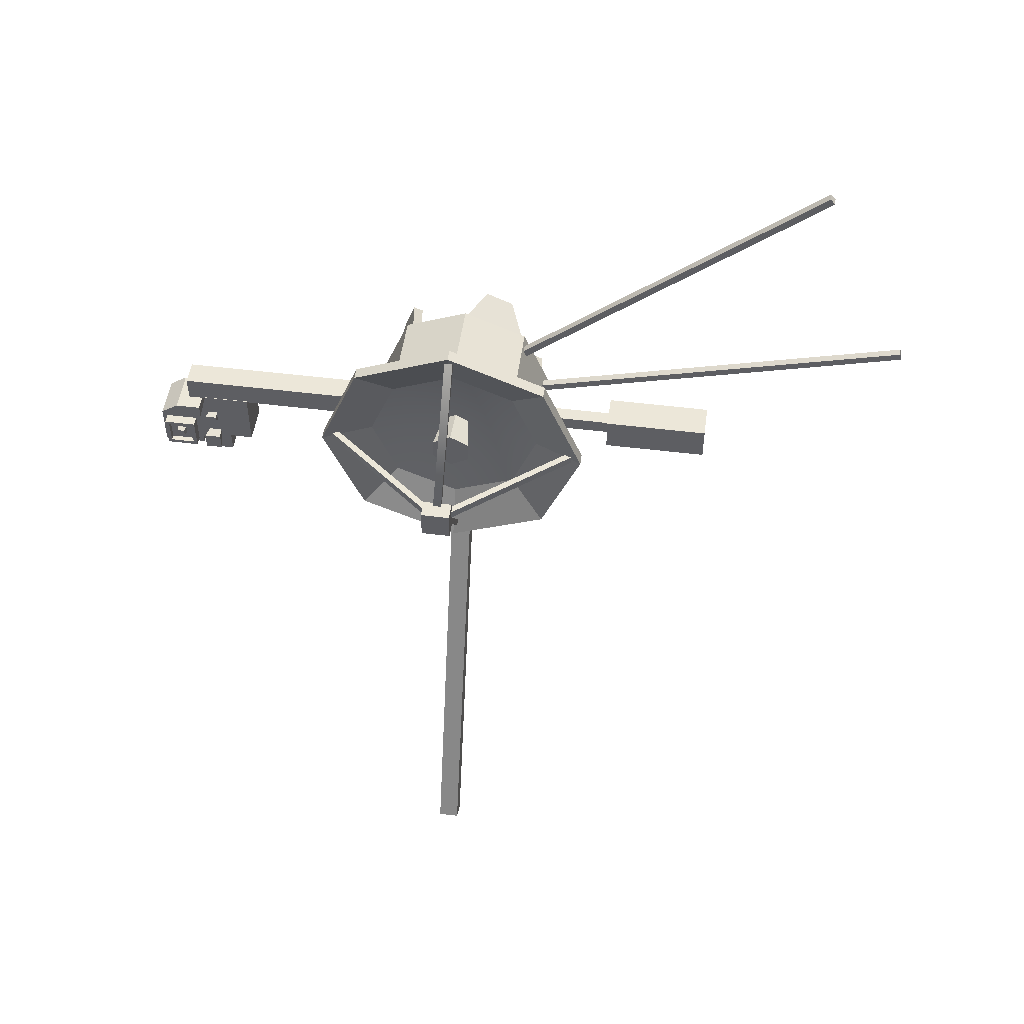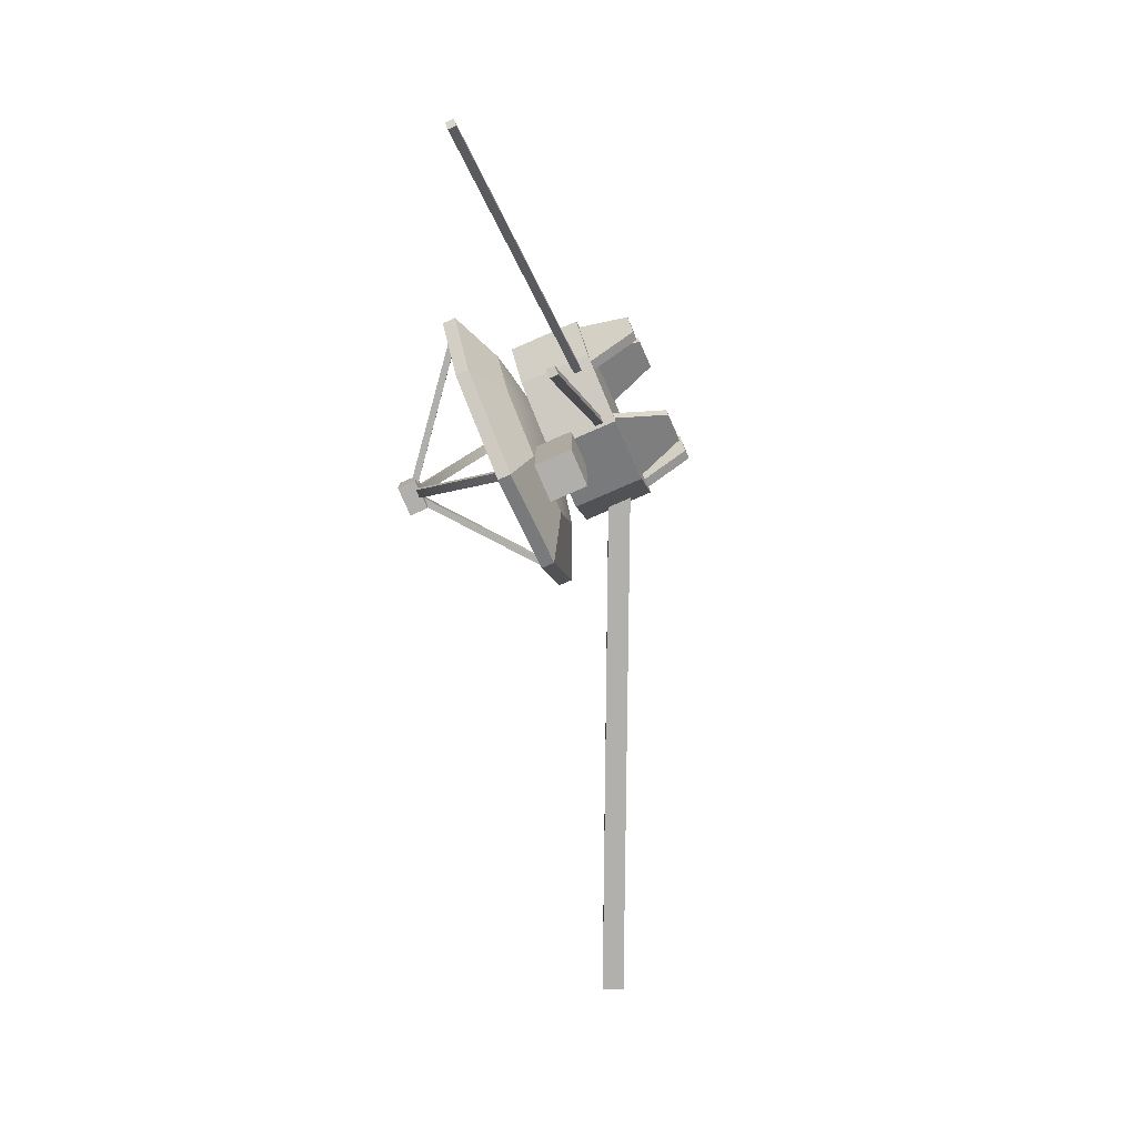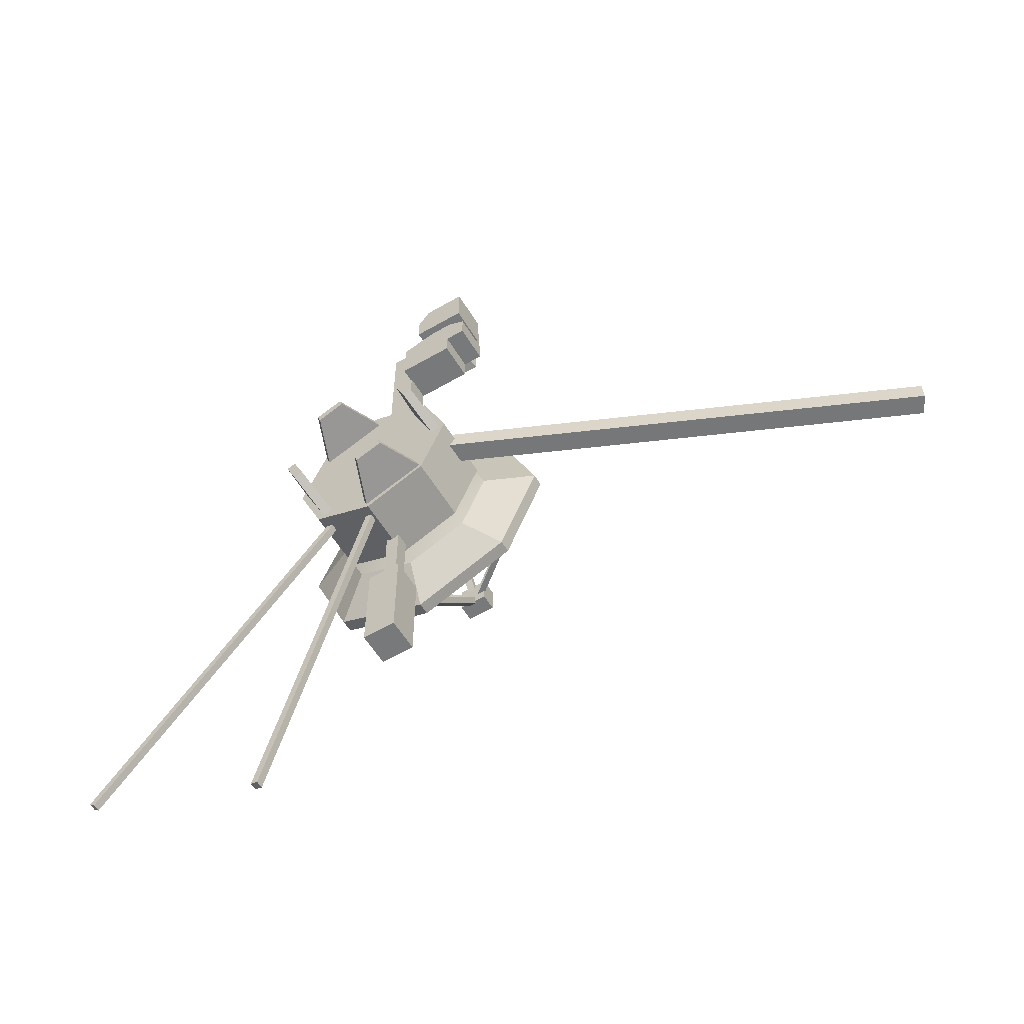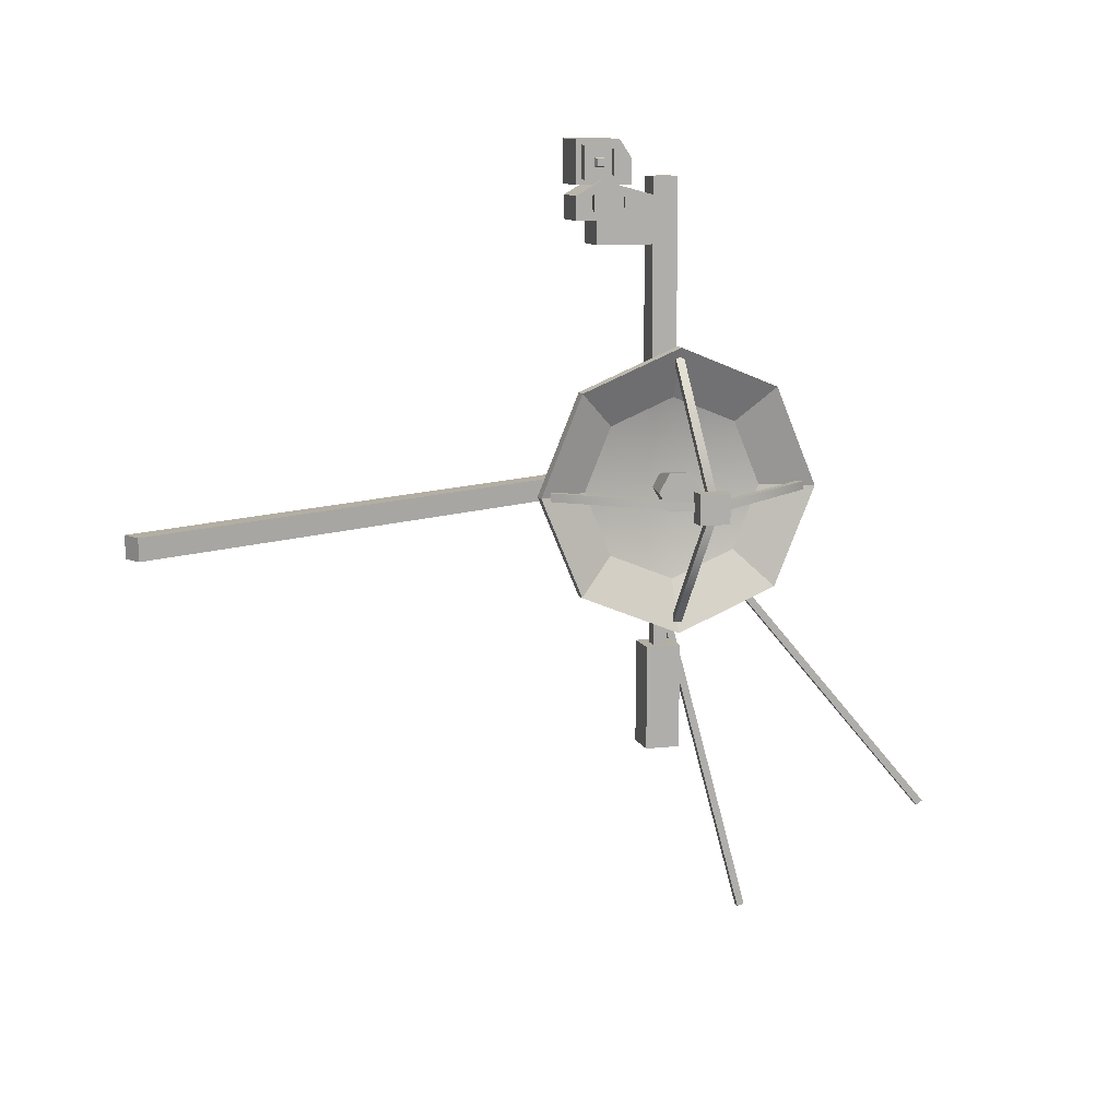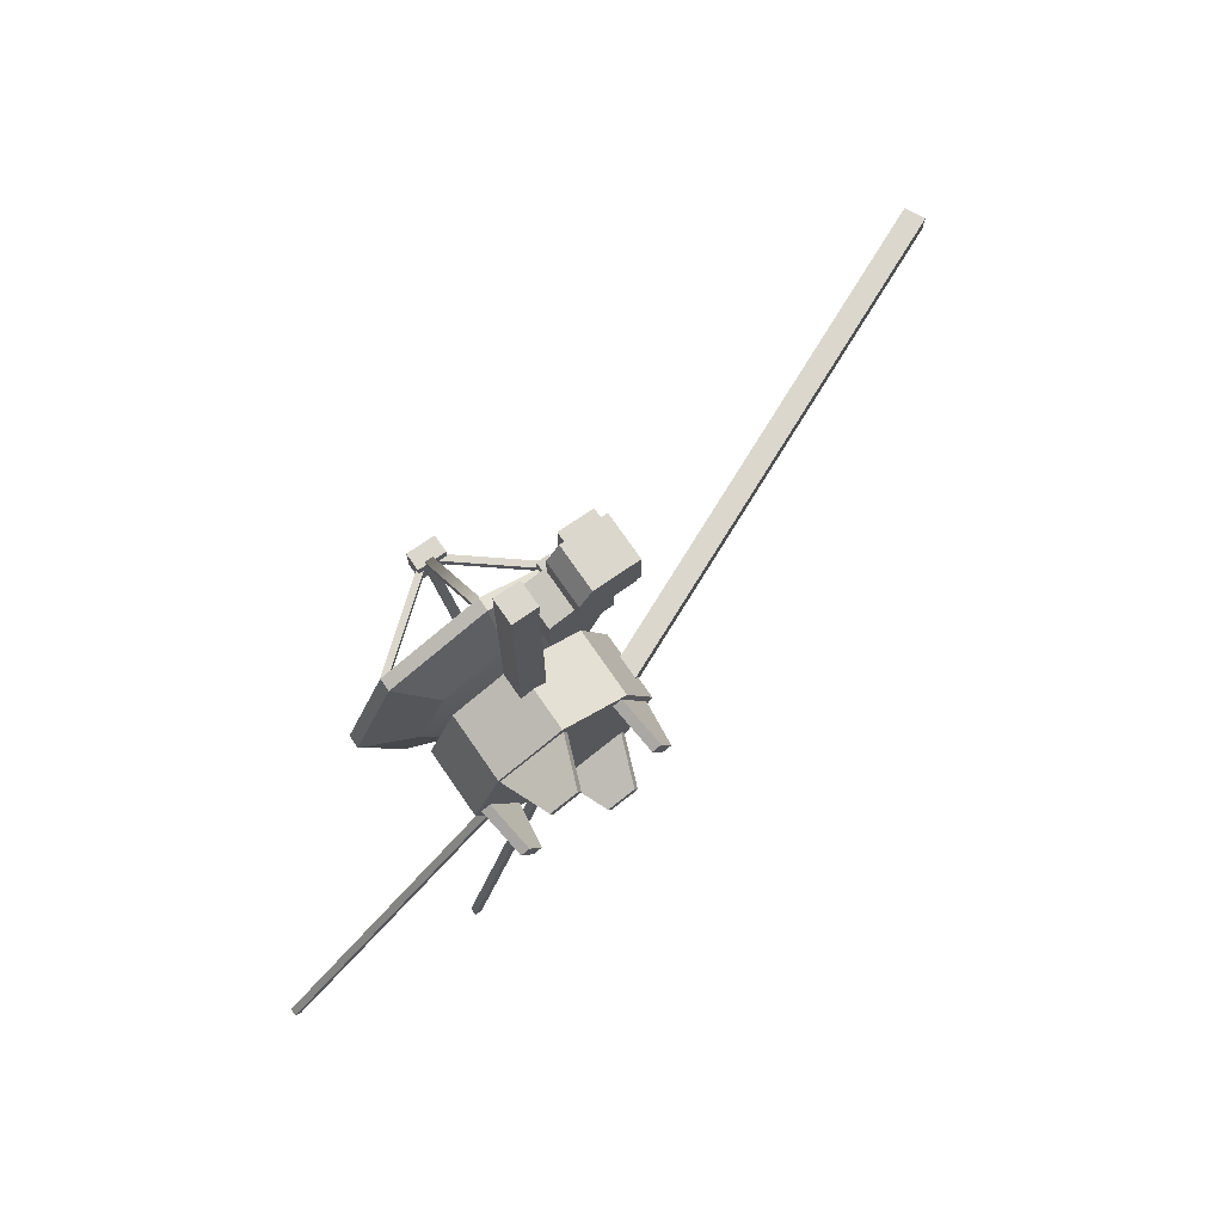
<metadata>
{"format":"obj","ext":"obj","renderer":"f3d","projection":"perspective","resolution":1024,"background":"white","views":[{"elev":50.2,"azim":97.8,"up":"+Y"},{"elev":-78.3,"azim":-156.5,"up":"+Z"},{"elev":-57.7,"azim":-58.9,"up":"+Z"},{"elev":11.1,"azim":73.4,"up":"+Z"},{"elev":73.4,"azim":-124.6,"up":"+Z"}]}
</metadata>
<code>
v -0.04972 0.17 0.000854
v -0.04972 0.3757 -0.08435
v -0.04972 0.5814 0.000854
v -0.04972 0.6666 0.2065
v -0.04972 0.5814 0.4122
v -0.04972 0.3757 0.4974
v -0.04972 0.17 0.4122
v -0.04972 0.08482 0.2065
v -0.1101 0.3757 0.2065
v 0.0233 0.05502 -0.1141
v 0.0233 0.3757 -0.247
v 0.0233 0.6964 -0.1141
v 0.0233 0.8292 0.2065
v 0.0233 0.6964 0.5272
v 0.0233 0.3757 0.6601
v 0.0233 0.05502 0.5272
v 0.0233 -0.07781 0.2065
v -0.008343 0.17 0.000854
v -0.008343 0.3757 -0.08435
v -0.06876 0.3757 0.2065
v -0.008343 0.5814 0.000854
v -0.008343 0.6666 0.2065
v -0.008343 0.5814 0.4122
v -0.008343 0.3757 0.4974
v -0.008343 0.17 0.4122
v -0.008343 0.08482 0.2065
v 0.06468 0.05502 -0.1141
v 0.06468 0.3757 -0.247
v 0.06468 0.6964 -0.1141
v 0.06468 0.8292 0.2065
v 0.06468 0.6964 0.5272
v 0.06468 0.3757 0.6601
v 0.06468 0.05502 0.5272
v 0.06468 -0.07781 0.2065
v 0.02229 0.3621 0.6277
v 0.04947 0.3621 0.6277
v 0.02229 0.3893 0.6277
v 0.04947 0.3893 0.6277
v 0.02229 0.3893 -0.2146
v 0.04947 0.3893 -0.2146
v 0.02229 0.3621 -0.2146
v 0.04947 0.3621 -0.2146
v 0.3616 0.3893 0.2065
v 0.3616 0.3621 0.2065
v 0.3888 0.3621 0.2065
v 0.3888 0.3893 0.2065
v 0.02229 0.7969 0.2201
v 0.04947 0.7969 0.2201
v 0.02229 0.7969 0.193
v 0.04947 0.7969 0.193
v 0.02229 -0.04549 0.193
v 0.04947 -0.04549 0.193
v 0.02229 -0.04549 0.2201
v 0.04947 -0.04549 0.2201
v 0.3616 0.3757 0.193
v 0.3616 0.3757 0.2201
v 0.3888 0.3757 0.2201
v 0.3888 0.3757 0.193
v 0.3414 0.3228 0.2541
v 0.4 0.3228 0.2541
v 0.3414 0.418 0.2541
v 0.4 0.418 0.2541
v 0.3414 0.418 0.1589
v 0.4 0.418 0.1589
v 0.3414 0.3228 0.1589
v 0.4 0.3228 0.1589
v -0.06343 0.351 0.1637
v -0.06343 0.4004 0.1637
v -0.06343 0.4252 0.2065
v -0.06343 0.4004 0.2494
v -0.06343 0.351 0.2494
v -0.06343 0.3262 0.2065
v 0.06515 0.3406 0.1458
v 0.06515 0.4108 0.1458
v 0.06515 0.4459 0.2065
v 0.06515 0.4108 0.2673
v 0.06515 0.3406 0.2673
v 0.06515 0.3056 0.2065
v 0.06515 0.3757 0.2065
v -0.09848 0.5833 -0.001045
v -0.09848 0.3757 -0.08703
v -0.09848 0.1681 -0.001045
v -0.09848 0.08213 0.2065
v -0.09848 0.1681 0.4141
v -0.09848 0.3757 0.5001
v -0.09848 0.5833 0.4141
v -0.09848 0.6693 0.2065
v -0.3175 0.5833 -0.001045
v -0.3175 0.3757 -0.08703
v -0.3175 0.1681 -0.001045
v -0.3175 0.08213 0.2065
v -0.3175 0.1681 0.4141
v -0.3175 0.3757 0.5001
v -0.3175 0.5833 0.4141
v -0.3175 0.6693 0.2065
v -0.09848 0.3757 0.2065
v -0.3175 0.3757 0.2065
v -0.1813 0.335 1.179
v -0.09994 0.335 1.179
v -0.1813 0.4164 1.179
v -0.09994 0.4164 1.179
v -0.1813 0.4164 0.4602
v -0.09994 0.4164 0.4602
v -0.1813 0.335 0.4602
v -0.09994 0.335 0.4602
v -0.2269 0.15 0.969
v -0.2269 0.3391 0.969
v -0.09823 0.15 0.969
v -0.09823 0.3391 0.969
v -0.09823 0.15 1.045
v -0.09823 0.3391 1.045
v -0.2269 0.15 1.045
v -0.2269 0.3391 1.045
v -0.09823 0.1653 1.169
v -0.09823 0.3391 1.121
v -0.2269 0.3391 1.121
v -0.2269 0.1653 1.169
v -0.09823 0.08303 1.045
v -0.2269 0.08303 1.045
v -0.09823 0.08303 1.121
v -0.2269 0.08303 1.121
v -0.09823 0.2212 0.9837
v -0.09823 0.3272 0.9837
v -0.09823 0.3272 1.036
v -0.09823 0.2212 1.036
v -0.09823 0.1353 1.08
v -0.09823 0.1765 1.08
v -0.05531 0.1285 1.073
v -0.05531 0.1834 1.073
v -0.05531 0.1285 1.128
v -0.05531 0.1834 1.128
v -0.09823 0.1353 1.121
v -0.09823 0.1765 1.121
v -0.09823 0.2378 1.086
v -0.09823 0.2664 1.086
v -0.0681 0.233 1.081
v -0.0681 0.2712 1.081
v -0.0681 0.233 1.119
v -0.0681 0.2712 1.119
v -0.09823 0.2378 1.114
v -0.09823 0.2664 1.114
v -0.05531 0.1346 1.079
v -0.05531 0.1773 1.079
v -0.05531 0.1773 1.121
v -0.05531 0.1346 1.121
v -0.0681 0.238 1.086
v -0.0681 0.2663 1.086
v -0.0681 0.2663 1.114
v -0.0681 0.238 1.114
v -0.2515 0.08719 1.295
v -0.111 0.08719 1.295
v -0.2515 0.2277 1.295
v -0.111 0.2277 1.295
v -0.2515 0.2277 1.154
v -0.111 0.2277 1.154
v -0.2515 0.08719 1.154
v -0.111 0.08719 1.154
v -0.111 0.1043 1.171
v -0.111 0.1043 1.277
v -0.111 0.2106 1.171
v -0.111 0.2106 1.277
v -0.07776 0.1043 1.171
v -0.07776 0.1043 1.277
v -0.07776 0.2106 1.171
v -0.07776 0.2106 1.277
v -0.07776 0.117 1.184
v -0.07776 0.117 1.265
v -0.07776 0.1978 1.184
v -0.07776 0.1978 1.265
v -0.09618 0.117 1.184
v -0.09618 0.117 1.265
v -0.09618 0.1978 1.184
v -0.09618 0.1978 1.265
v -0.09618 0.1423 1.209
v -0.09618 0.1423 1.239
v -0.09618 0.1726 1.209
v -0.09618 0.1726 1.239
v -0.07988 0.1469 1.214
v -0.07988 0.1469 1.235
v -0.07988 0.168 1.214
v -0.07988 0.168 1.235
v -0.2515 0.267 1.237
v -0.111 0.267 1.237
v -0.111 0.267 1.154
v -0.2515 0.267 1.154
v -0.2813 0.5411 -0.00721
v -0.2571 0.5411 -0.00721
v -0.2813 0.5596 0.008377
v -0.2571 0.5596 0.008377
v -0.2813 1.389 -0.9783
v -0.2571 1.389 -0.9783
v -0.2813 1.371 -0.9939
v -0.2571 1.371 -0.9939
v -0.2813 0.3758 -0.04971
v -0.2571 0.3758 -0.04971
v -0.2813 0.3992 -0.04342
v -0.2571 0.3992 -0.04342
v -0.2813 0.734 -1.288
v -0.2571 0.734 -1.288
v -0.2813 0.7106 -1.295
v -0.2571 0.7106 -1.295
v -0.2083 0.1625 0.1683
v -0.2694 0.1328 0.1678
v -0.2086 0.162 0.2363
v -0.2698 0.1323 0.2357
v 0.469 -1.36 0.2247
v 0.4079 -1.389 0.2241
v 0.4694 -1.359 0.1567
v 0.4082 -1.389 0.1562
v -0.4694 0.4315 0.4524
v -0.3164 0.3725 0.4752
v -0.4694 0.5213 0.4176
v -0.3164 0.5802 0.3948
v -0.4694 0.51 0.3883
v -0.3164 0.5689 0.3655
v -0.4694 0.4201 0.4231
v -0.3164 0.3612 0.4459
v -0.4365 0.4442 0.4475
v -0.3402 0.4019 0.4638
v -0.3402 0.5508 0.4062
v -0.4365 0.5086 0.4226
v -0.4365 0.4972 0.3933
v -0.3402 0.5395 0.3769
v -0.3402 0.3906 0.4345
v -0.4365 0.4329 0.4182
v -0.4694 0.6238 0.1513
v -0.3164 0.649 0.2093
v -0.4694 0.5854 0.06301
v -0.3164 0.5602 0.005051
v -0.4694 0.5566 0.07553
v -0.3164 0.5314 0.01757
v -0.4694 0.595 0.1639
v -0.3164 0.6202 0.2218
v -0.4365 0.6184 0.1388
v -0.3402 0.6364 0.1804
v -0.3402 0.5728 0.03398
v -0.4365 0.5908 0.07552
v -0.4365 0.562 0.08805
v -0.3402 0.544 0.04651
v -0.3402 0.6076 0.1929
v -0.4365 0.5896 0.1514
v -0.4694 0.3237 -0.04523
v -0.3164 0.3827 -0.06785
v -0.4694 0.2338 -0.01075
v -0.3164 0.1748 0.01188
v -0.4694 0.245 0.01859
v -0.3164 0.186 0.04121
v -0.4694 0.335 -0.01589
v -0.3164 0.394 -0.03851
v -0.4365 0.311 -0.04034
v -0.3402 0.3533 -0.05656
v -0.3402 0.2042 0.00058
v -0.4365 0.2465 -0.01563
v -0.4365 0.2578 0.0137
v -0.3402 0.2155 0.02992
v -0.3402 0.3645 -0.02722
v -0.4365 0.3222 -0.011
v -0.4694 0.1255 0.2592
v -0.3164 0.1018 0.2006
v -0.4694 0.1616 0.3485
v -0.3164 0.1853 0.4071
v -0.4694 0.1907 0.3367
v -0.3164 0.2145 0.3953
v -0.4694 0.1546 0.2474
v -0.3164 0.1309 0.1888
v -0.4365 0.1306 0.2718
v -0.3402 0.1136 0.2298
v -0.3402 0.1735 0.3778
v -0.4365 0.1565 0.3358
v -0.4365 0.1856 0.324
v -0.3402 0.2026 0.366
v -0.3402 0.1427 0.2181
v -0.4365 0.1597 0.2601
v -0.1966 0.3197 -0.323
v -0.08463 0.3197 -0.323
v -0.1966 0.4317 -0.323
v -0.08463 0.4317 -0.323
v -0.1966 0.4317 -0.6614
v -0.08463 0.4317 -0.6614
v -0.1966 0.3197 -0.6614
v -0.08463 0.3197 -0.6614
v -0.1639 0.3524 -0.323
v -0.1173 0.3524 -0.323
v -0.1173 0.399 -0.323
v -0.1639 0.399 -0.323
v -0.1639 0.3524 -0.04326
v -0.1173 0.3524 -0.04327
v -0.1173 0.399 -0.04327
v -0.1639 0.399 -0.04327
v -0.08463 0.4317 -0.5718
v -0.1966 0.4317 -0.5718
v -0.1966 0.3197 -0.5718
v -0.08463 0.3197 -0.5718
v -0.08463 0.4317 -0.4215
v -0.1966 0.4317 -0.4215
v -0.1966 0.3197 -0.4215
v -0.08463 0.3197 -0.4215
v -0.08463 0.4317 -0.4367
v -0.1966 0.4317 -0.4367
v -0.1966 0.3197 -0.4367
v -0.08463 0.3197 -0.4367
v -0.08463 0.4317 -0.5565
v -0.1966 0.4317 -0.5565
v -0.1966 0.3197 -0.5565
v -0.08463 0.3197 -0.5565
v -0.18 0.4151 -0.6614
v -0.1012 0.4151 -0.6614
v -0.1012 0.3363 -0.6614
v -0.18 0.3363 -0.6614
f 18 19 20
f 19 21 20
f 21 22 20
f 22 23 20
f 23 24 20
f 24 25 20
f 25 26 20
f 26 18 20
f 19 18 27 28
f 21 19 28 29
f 22 21 29 30
f 23 22 30 31
f 24 23 31 32
f 25 24 32 33
f 26 25 33 34
f 18 26 34 27
f 1 9 2
f 2 9 3
f 3 9 4
f 4 9 5
f 5 9 6
f 6 9 7
f 7 9 8
f 8 9 1
f 2 11 10 1
f 3 12 11 2
f 4 13 12 3
f 5 14 13 4
f 6 15 14 5
f 7 16 15 6
f 8 17 16 7
f 1 10 17 8
f 10 11 28 27
f 11 12 29 28
f 12 13 30 29
f 13 14 31 30
f 14 15 32 31
f 15 16 33 32
f 16 17 34 33
f 17 10 27 34
f 35 36 38 37
f 37 38 46 43
f 39 40 42 41
f 44 45 36 35
f 36 45 46 38
f 44 35 37 43
f 41 44 43 39
f 41 42 45 44
f 46 45 42 40
f 43 46 40 39
f 47 48 50 49
f 49 50 58 55
f 51 52 54 53
f 56 57 48 47
f 48 57 58 50
f 56 47 49 55
f 53 56 55 51
f 53 54 57 56
f 58 57 54 52
f 55 58 52 51
f 59 60 62 61
f 61 62 64 63
f 63 64 66 65
f 65 66 60 59
f 60 66 64 62
f 65 59 61 63
f 67 68 74 73
f 68 69 75 74
f 69 70 76 75
f 70 71 77 76
f 71 72 78 77
f 72 67 73 78
f 73 74 79
f 74 75 79
f 75 76 79
f 76 77 79
f 77 78 79
f 78 73 79
f 80 81 89 88
f 81 82 90 89
f 82 83 91 90
f 83 84 92 91
f 84 85 93 92
f 85 86 94 93
f 86 87 95 94
f 87 80 88 95
f 81 80 96
f 82 81 96
f 83 82 96
f 84 83 96
f 85 84 96
f 86 85 96
f 87 86 96
f 80 87 96
f 88 89 97
f 89 90 97
f 90 91 97
f 91 92 97
f 92 93 97
f 93 94 97
f 94 95 97
f 95 88 97
f 98 99 101 100
f 100 101 103 102
f 102 103 105 104
f 104 105 99 98
f 99 105 103 101
f 104 98 100 102
f 106 107 109 108
f 122 123 124 125
f 114 115 116 117
f 112 113 107 106
f 107 113 111 109
f 112 106 108 110
f 110 111 115 114
f 111 113 116 115
f 113 112 117 116
f 119 118 120 121
f 112 110 118 119
f 110 114 120 118
f 114 117 121 120
f 117 112 119 121
f 108 109 123 122
f 109 111 124 123
f 111 110 125 124
f 110 108 122 125
f 126 127 129 128
f 142 143 144 145
f 130 131 133 132
f 127 133 131 129
f 132 126 128 130
f 134 135 137 136
f 146 147 148 149
f 138 139 141 140
f 135 141 139 137
f 140 134 136 138
f 128 129 143 142
f 129 131 144 143
f 131 130 145 144
f 130 128 142 145
f 136 137 147 146
f 137 139 148 147
f 139 138 149 148
f 138 136 146 149
f 150 151 153 152
f 182 183 184 185
f 154 155 157 156
f 156 157 151 150
f 179 178 180 181
f 156 150 152 154
f 151 157 158 159
f 157 155 160 158
f 155 153 161 160
f 153 151 159 161
f 159 158 162 163
f 158 160 164 162
f 160 161 165 164
f 161 159 163 165
f 163 162 166 167
f 162 164 168 166
f 164 165 169 168
f 165 163 167 169
f 167 166 170 171
f 166 168 172 170
f 168 169 173 172
f 169 167 171 173
f 171 170 174 175
f 170 172 176 174
f 172 173 177 176
f 173 171 175 177
f 175 174 178 179
f 174 176 180 178
f 176 177 181 180
f 177 175 179 181
f 152 153 183 182
f 153 155 184 183
f 155 154 185 184
f 154 152 182 185
f 186 187 189 188
f 188 189 191 190
f 190 191 193 192
f 192 193 187 186
f 187 193 191 189
f 192 186 188 190
f 194 195 197 196
f 196 197 199 198
f 198 199 201 200
f 200 201 195 194
f 195 201 199 197
f 200 194 196 198
f 202 203 205 204
f 204 205 207 206
f 206 207 209 208
f 208 209 203 202
f 203 209 207 205
f 208 202 204 206
f 218 219 220 221
f 212 213 215 214
f 222 223 224 225
f 216 217 211 210
f 211 217 215 213
f 216 210 212 214
f 210 211 219 218
f 211 213 220 219
f 213 212 221 220
f 212 210 218 221
f 214 215 223 222
f 215 217 224 223
f 217 216 225 224
f 216 214 222 225
f 234 235 236 237
f 228 229 231 230
f 238 239 240 241
f 232 233 227 226
f 227 233 231 229
f 232 226 228 230
f 226 227 235 234
f 227 229 236 235
f 229 228 237 236
f 228 226 234 237
f 230 231 239 238
f 231 233 240 239
f 233 232 241 240
f 232 230 238 241
f 250 251 252 253
f 244 245 247 246
f 254 255 256 257
f 248 249 243 242
f 243 249 247 245
f 248 242 244 246
f 242 243 251 250
f 243 245 252 251
f 245 244 253 252
f 244 242 250 253
f 246 247 255 254
f 247 249 256 255
f 249 248 257 256
f 248 246 254 257
f 266 267 268 269
f 260 261 263 262
f 270 271 272 273
f 264 265 259 258
f 259 265 263 261
f 264 258 260 262
f 258 259 267 266
f 259 261 268 267
f 261 260 269 268
f 260 258 266 269
f 262 263 271 270
f 263 265 272 271
f 265 264 273 272
f 264 262 270 273
f 286 287 288 289
f 276 277 294 295
f 306 307 308 309
f 296 297 275 274
f 275 297 294 277
f 296 274 276 295
f 274 275 283 282
f 275 277 284 283
f 277 276 285 284
f 276 274 282 285
f 282 283 287 286
f 283 284 288 287
f 284 285 289 288
f 285 282 286 289
f 291 290 279 278
f 280 292 291 278
f 280 281 293 292
f 290 293 281 279
f 295 294 298 299
f 300 296 295 299
f 300 301 297 296
f 294 297 301 298
f 299 298 302 303
f 304 300 299 303
f 304 305 301 300
f 298 301 305 302
f 303 302 290 291
f 292 304 303 291
f 292 293 305 304
f 302 305 293 290
f 278 279 307 306
f 279 281 308 307
f 281 280 309 308
f 280 278 306 309

</code>
